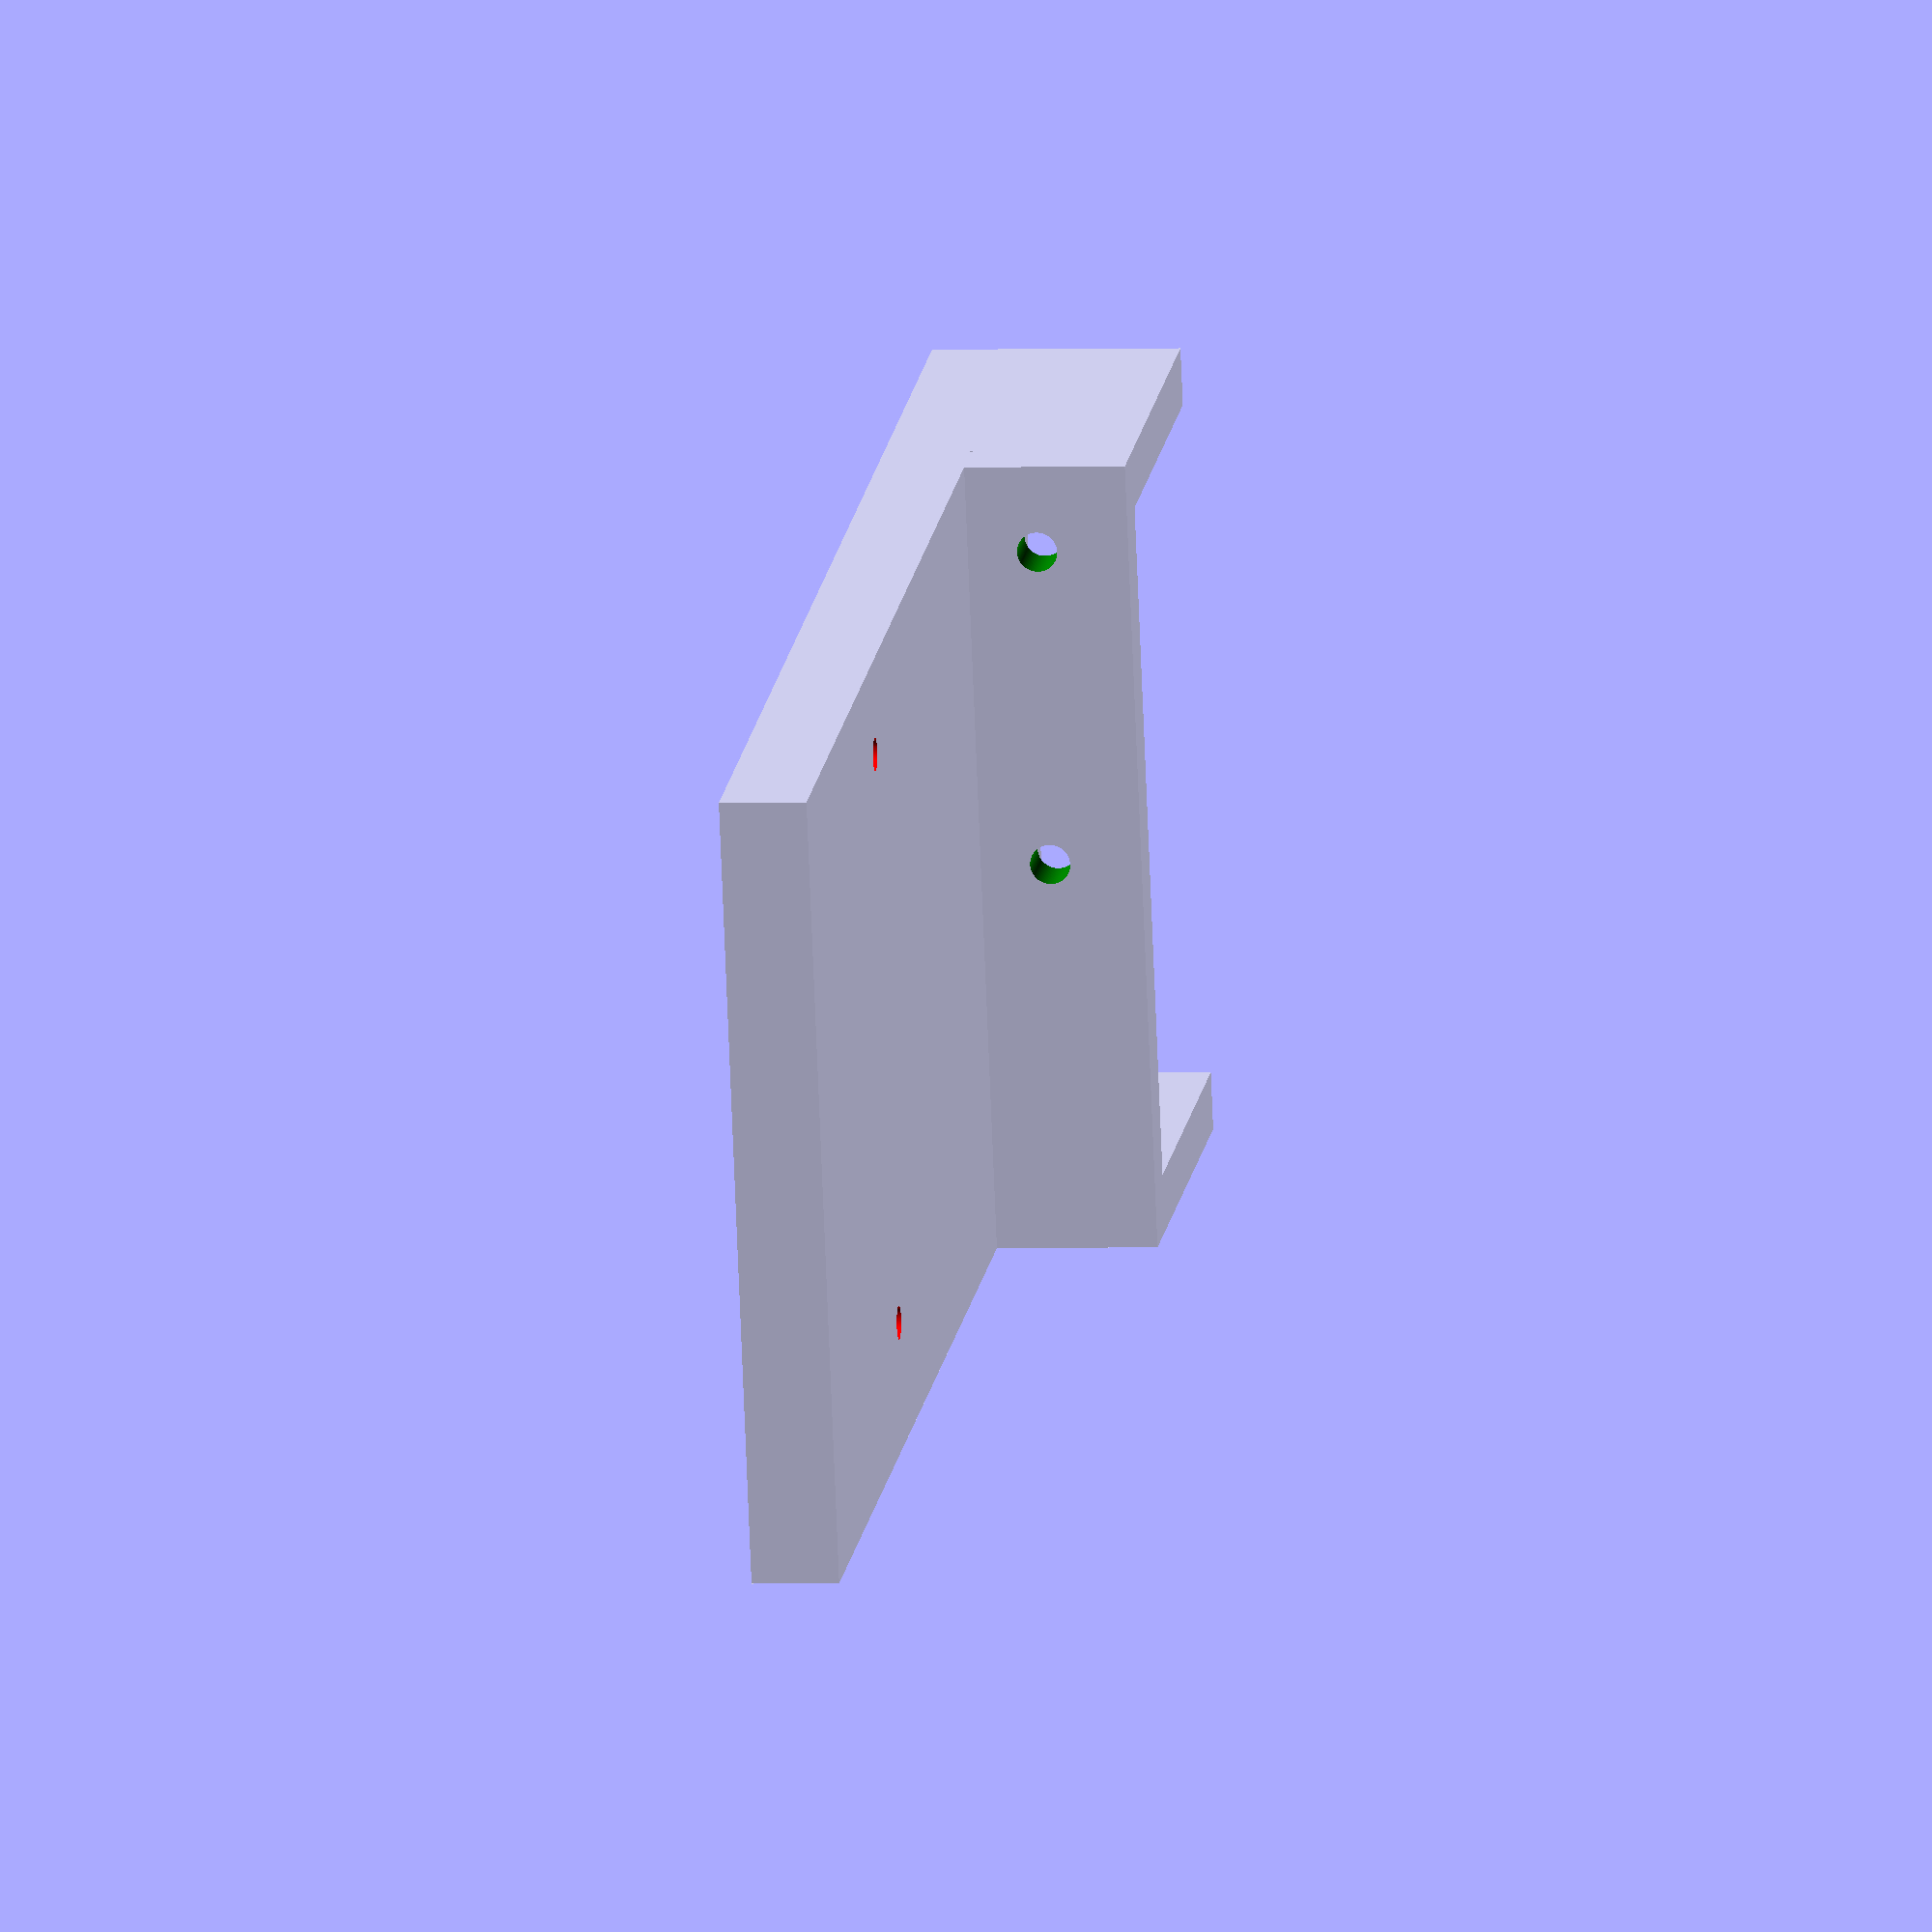
<openscad>
inchesToMM = 25.4;

boxInnerX = 3*inchesToMM;
boxInnerY = 3.5*inchesToMM;
boxInnerZ = 2*inchesToMM;
ds = 1;


plateX = 55;
plateY = 115;
stopY = 26;
thickness=6;
stopT =4;
stopH=11;
hole1Y=70;
hole2Y=hole1Y+40;
hole1D=2.3;
hole2D=2.75;

module plate ()
{
    
    cube ([plateX, plateY,thickness]);
    translate ([0, stopY, 0])
    {
        cube ([plateX, stopT,stopH+thickness]);
    }
    cube ([stopT, stopY,stopH+thickness]);
    translate([plateX-stopT, 0,0])
    {
        cube ([stopT, stopY,stopH+thickness]);
    }
    
    
}

module platedrills ()
{
    x = (plateX-40)/2;
    translate ([x + hole1D/2, 80, -thickness * 4])
    {
       color("red") cylinder(100,d=hole1D,$fn=100);
    }
    translate ([x+40 + hole1D/2, 80, -thickness * 4])
    {
        color("red") cylinder(100,d=hole1D,$fn=100);
    }
    translate([plateX-6, 50, 4.75+thickness])
    {
        rotate([90,0,0]) 
        {       
            {
            color("green") cylinder(100,d=hole2D,$fn=100);
            }
        }
    }
    translate([plateX-28, 50, 4.75+thickness])
    {
        rotate([90,0,0]) 
        {       
            {
            color("green") cylinder(100,d=hole2D,$fn=100);
            }
        }
    }
}

module ebox ()
{
    difference()
    {
        color ("black", 1.0) cube ([boxInnerX+ds, boxInnerY+ds,boxInnerZ],center=true);
        {
            translate ([0,0,ds])
            cube ([boxInnerX, boxInnerY,boxInnerZ], center=true);
        }
    }
}


difference()
{
    plate();
    platedrills();
}
//plate();
//ebox();
</openscad>
<views>
elev=182.3 azim=72.2 roll=262.4 proj=o view=wireframe
</views>
